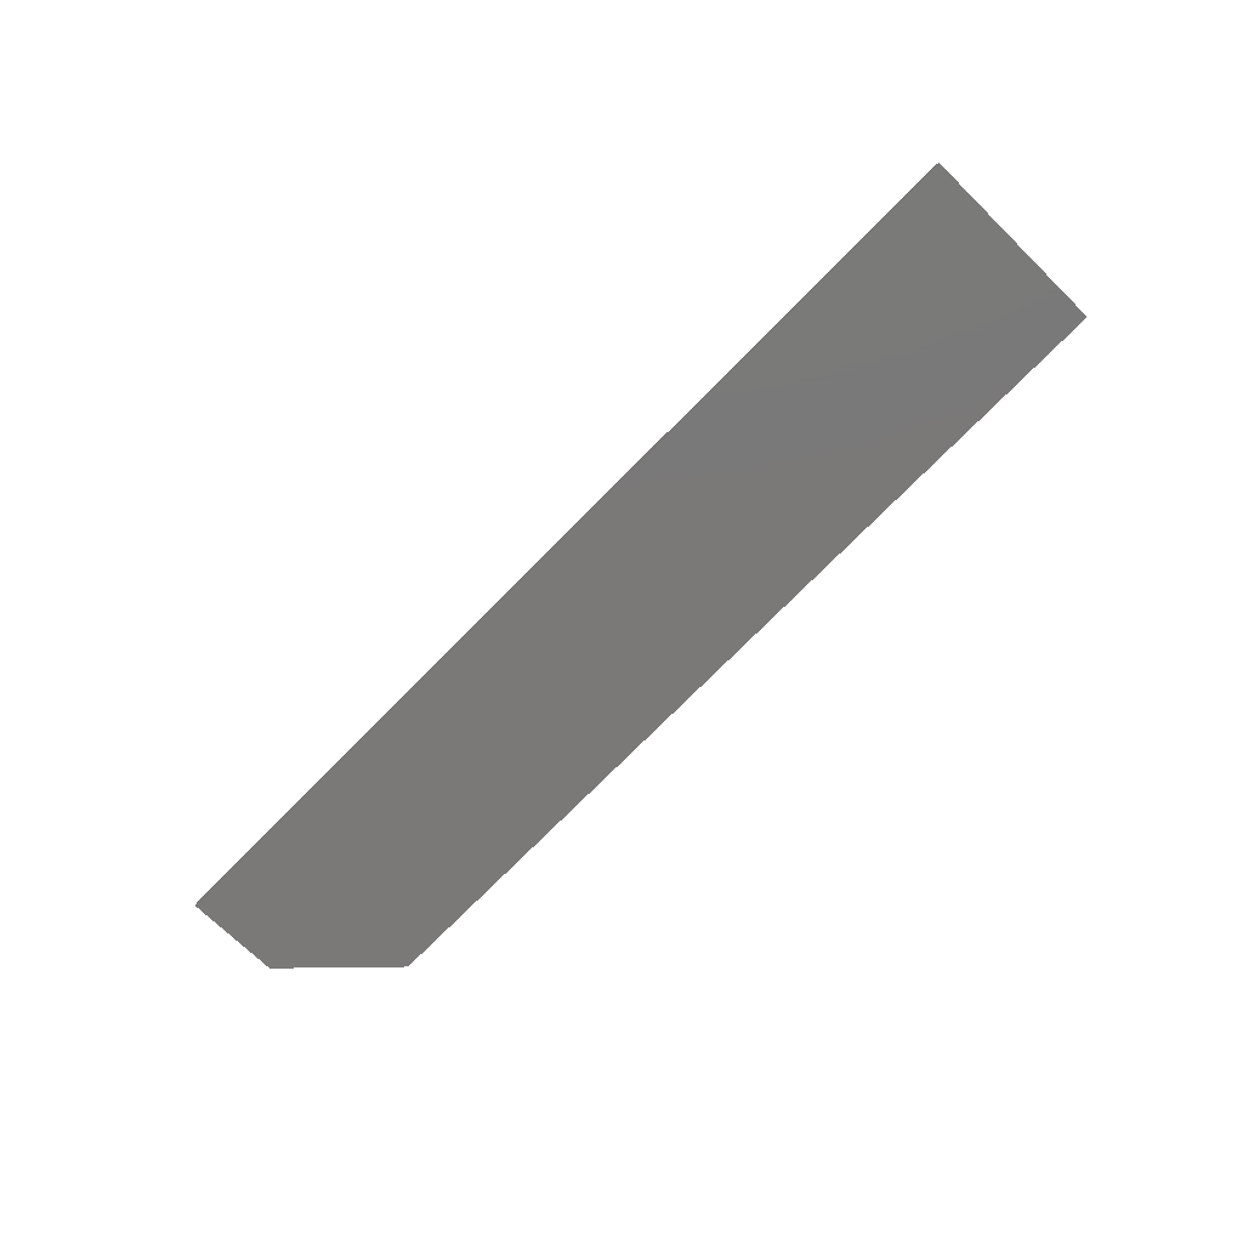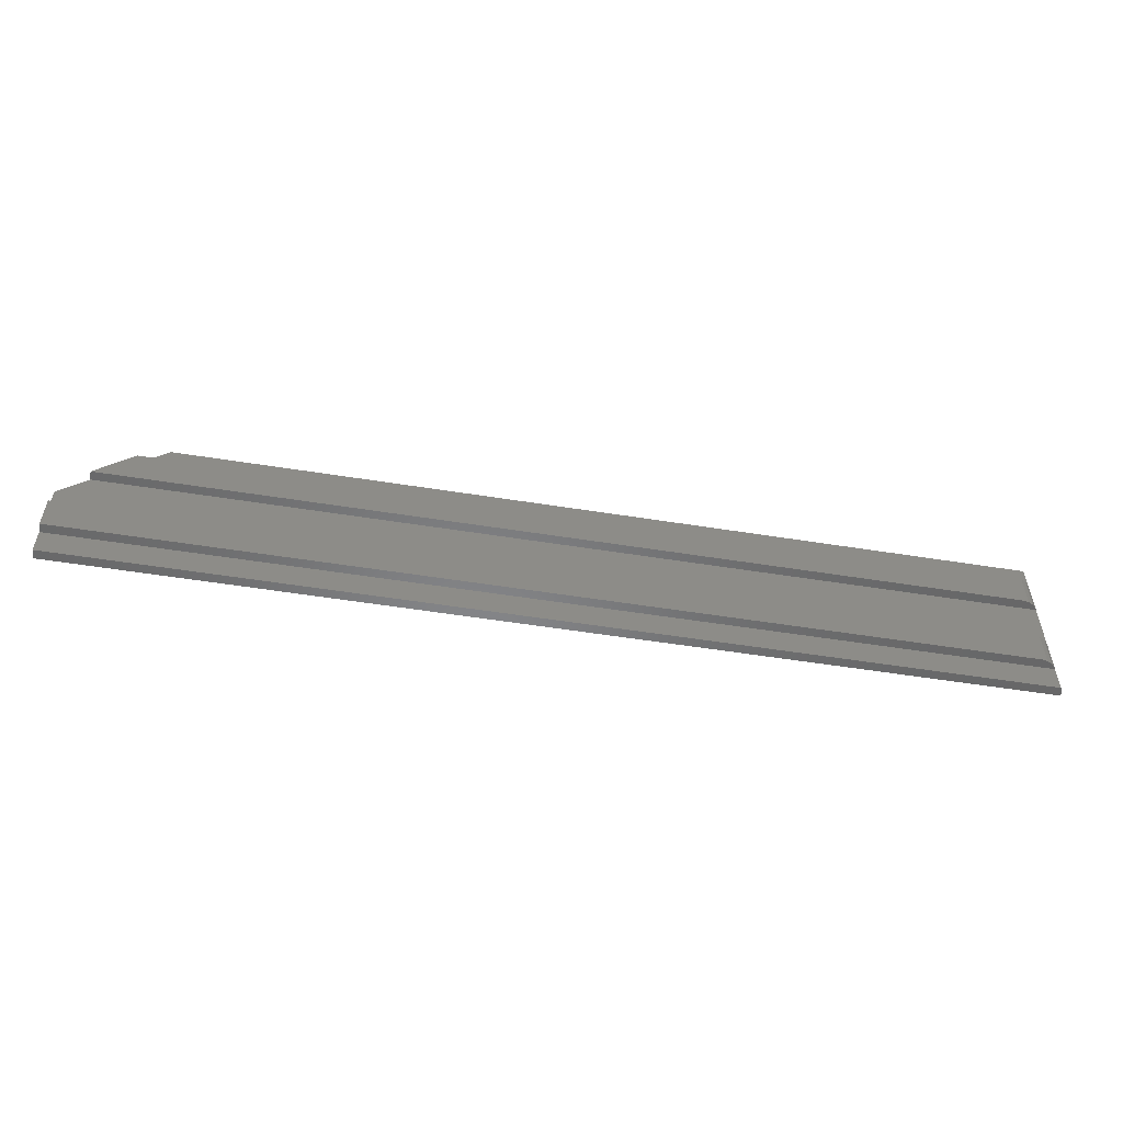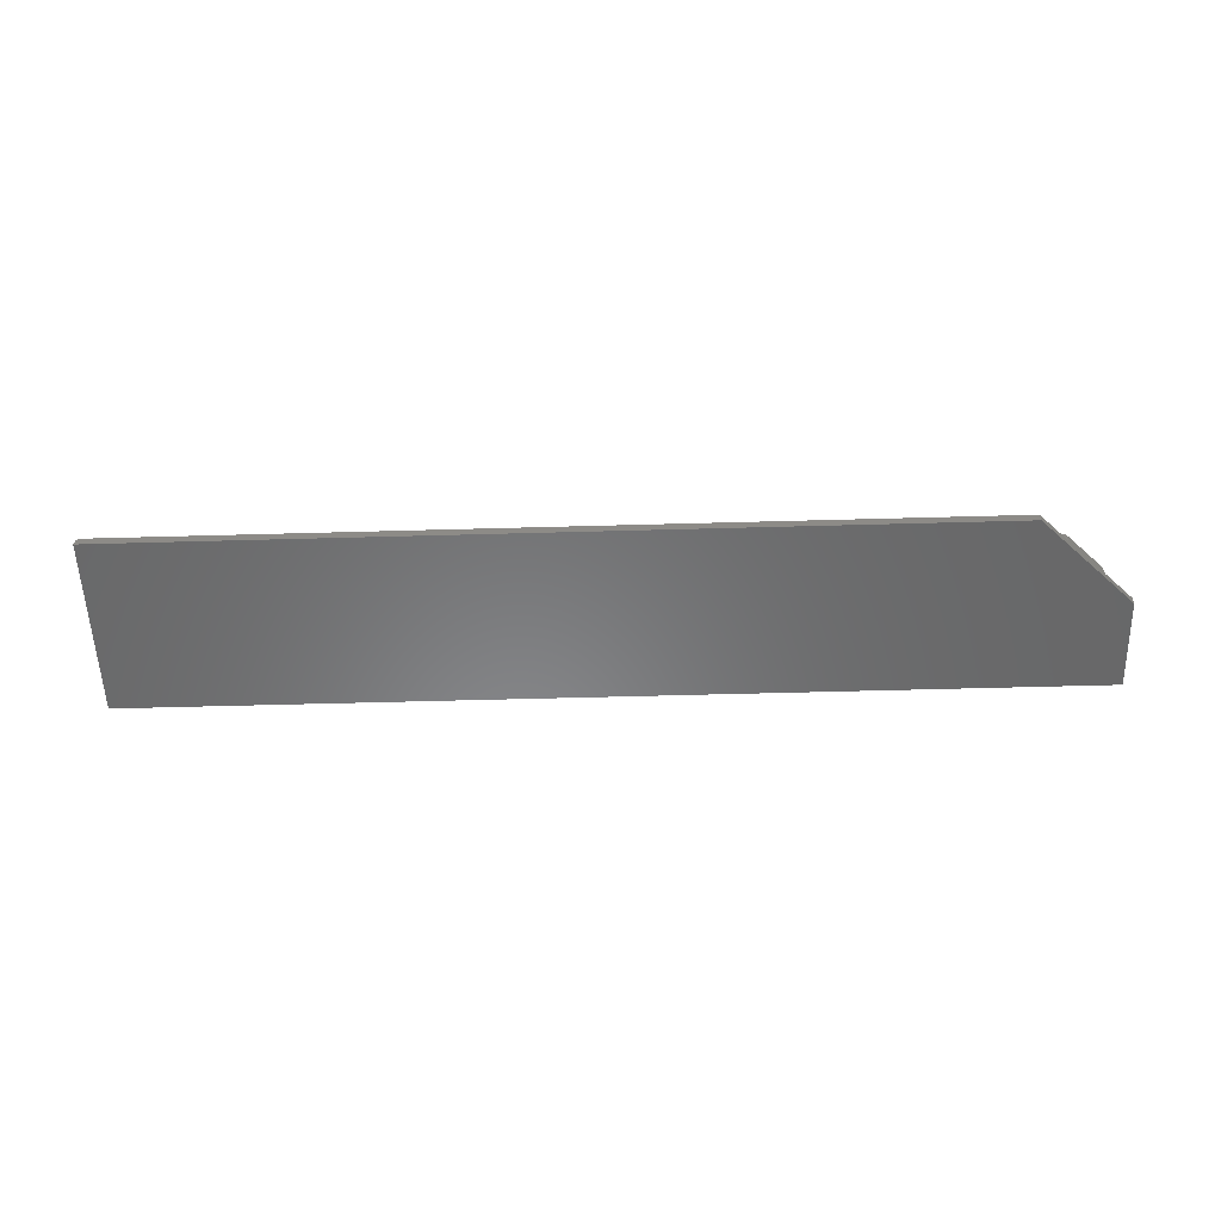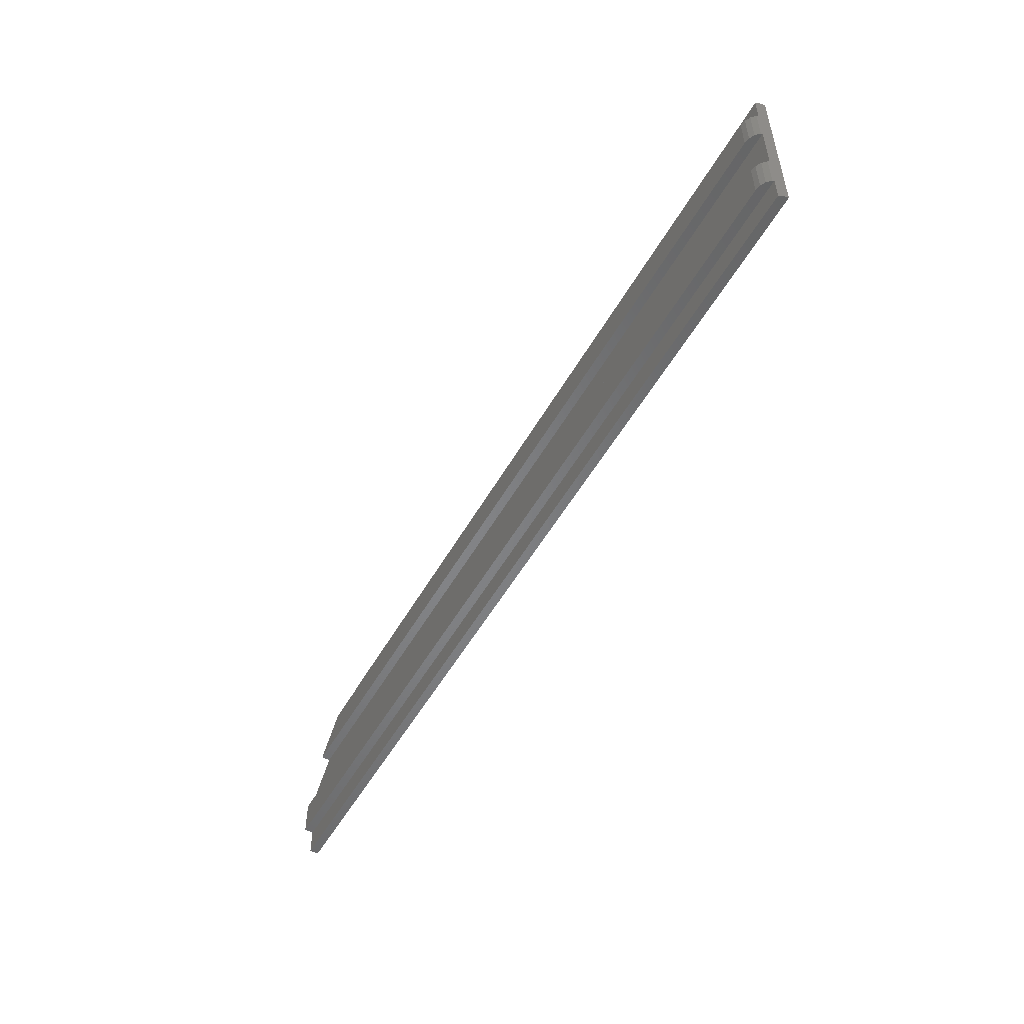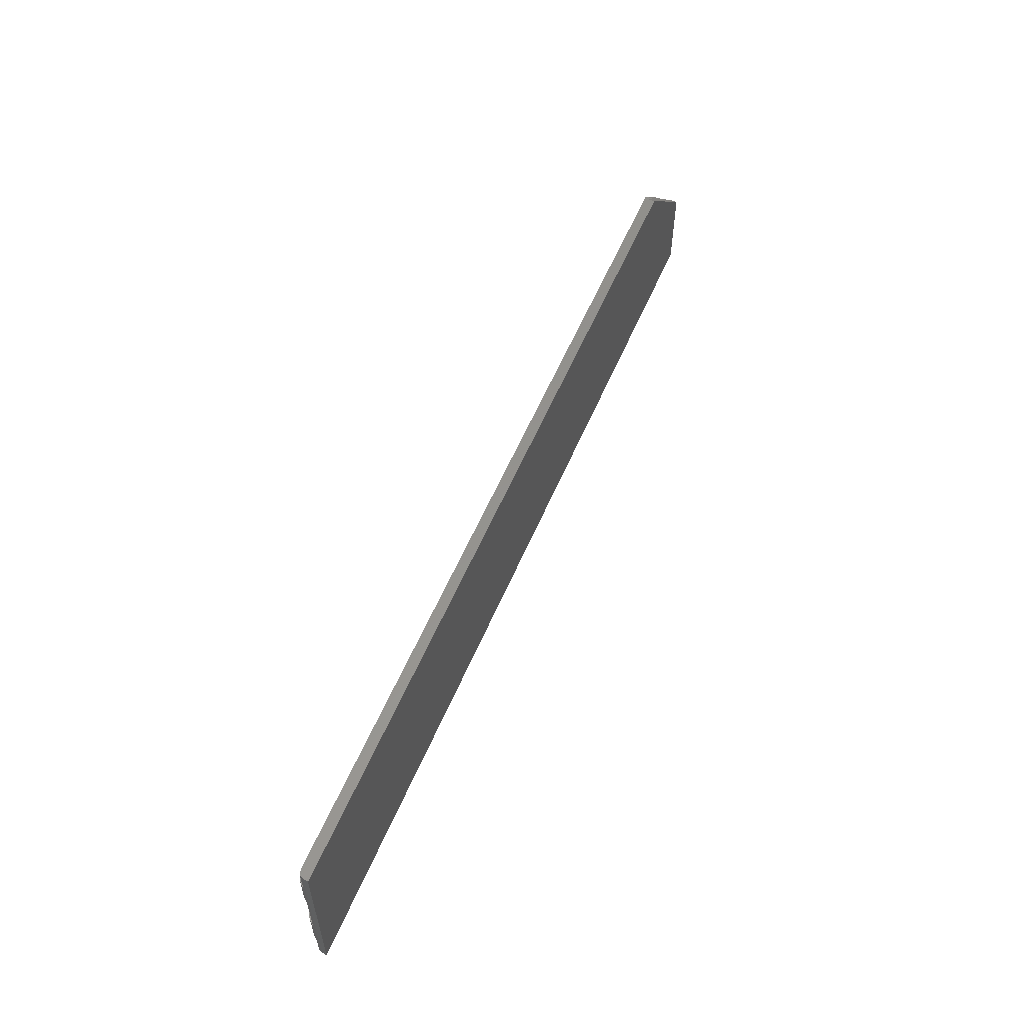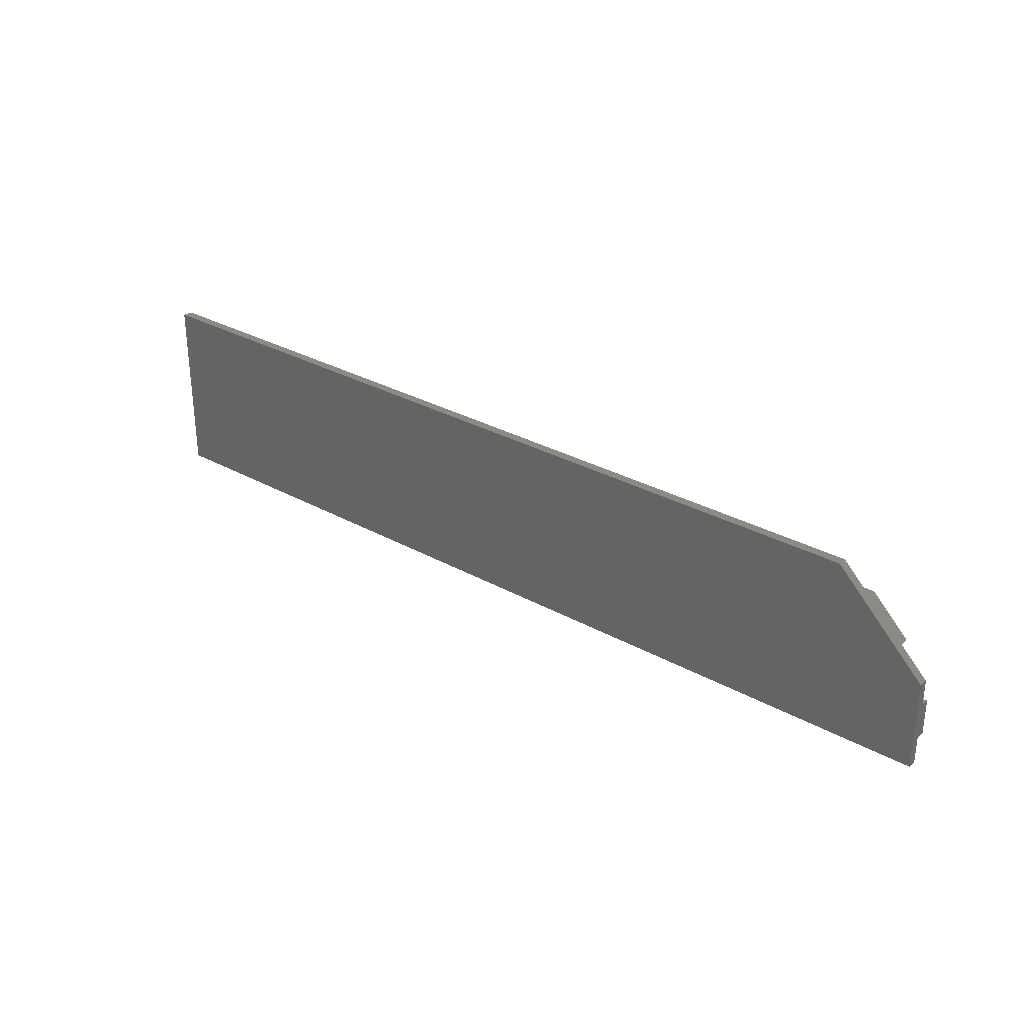
<metadata>
{"format":"stl","ext":"stl","renderer":"f3d","projection":"perspective","resolution":1024,"background":"white","views":[{"elev":-72.5,"azim":45.7,"up":"+Z"},{"elev":-54.2,"azim":-9.6,"up":"+Y"},{"elev":-55.0,"azim":-178.3,"up":"+Z"},{"elev":-52.4,"azim":61.1,"up":"+Y"},{"elev":56.7,"azim":112.8,"up":"+Y"},{"elev":30.7,"azim":-141.4,"up":"+Y"}]}
</metadata>
<code>
# stl→obj: 42 verts, 80 faces
v 0 10 0
v 0 7 1
v 0 10 1
v 0 3 1
v 0 7 2
v 0 0 0
v 0 0 1
v 0 3 2
v 102.7 0 1
v 102.7 3 1
v 3 13 1
v 102.7 7 1
v 102.7 13 1
v 102.7 20 1
v 9.998 20 1
v 102.7 17 1
v 9.997 20 1
v 7 17 1
v 103 0 0
v 9.998 20 0
v 103 20 0
v 9.997 20 0
v 102.9 0 0.618
v 102.9 20 0.618
v 101 3 2
v 101 7 2
v 101.6 7 1.902
v 102.2 7 1.618
v 102.6 7 1.176
v 101.6 3 1.902
v 102.2 3 1.618
v 102.6 3 1.176
v 7 17 2
v 101 13 2
v 101 17 2
v 3 13 2
v 101.6 13 1.902
v 102.2 13 1.618
v 102.6 13 1.176
v 101.6 17 1.902
v 102.2 17 1.618
v 102.6 17 1.176
f 1 2 3
f 2 4 5
f 1 4 2
f 6 4 1
f 4 6 7
f 5 4 8
f 4 9 10
f 9 4 7
f 11 12 13
f 2 11 3
f 11 2 12
f 14 15 16
f 15 14 17
f 16 15 18
f 19 20 21
f 6 20 19
f 20 6 1
f 21 20 22
f 6 9 7
f 19 9 6
f 9 19 23
f 21 14 24
f 14 21 22
f 14 22 17
f 5 25 26
f 25 5 8
f 12 26 27
f 12 27 28
f 12 28 29
f 26 12 2
f 26 2 5
f 4 25 8
f 10 25 4
f 25 10 30
f 30 10 31
f 31 10 32
f 33 34 35
f 34 33 36
f 11 34 36
f 13 34 11
f 34 13 37
f 37 13 38
f 38 13 39
f 16 35 40
f 16 40 41
f 16 41 42
f 35 16 18
f 35 18 33
f 35 37 40
f 37 35 34
f 26 30 27
f 30 26 25
f 29 32 12
f 42 39 16
f 16 24 14
f 13 16 39
f 16 13 24
f 12 24 13
f 10 12 32
f 23 12 10
f 23 10 9
f 12 23 24
f 23 21 24
f 21 23 19
f 27 31 28
f 31 27 30
f 40 38 41
f 38 40 37
f 28 32 29
f 32 28 31
f 41 39 42
f 39 41 38
f 20 17 22
f 17 20 15
f 20 18 15
f 18 11 33
f 20 11 18
f 1 11 20
f 11 1 3
f 33 11 36

</code>
